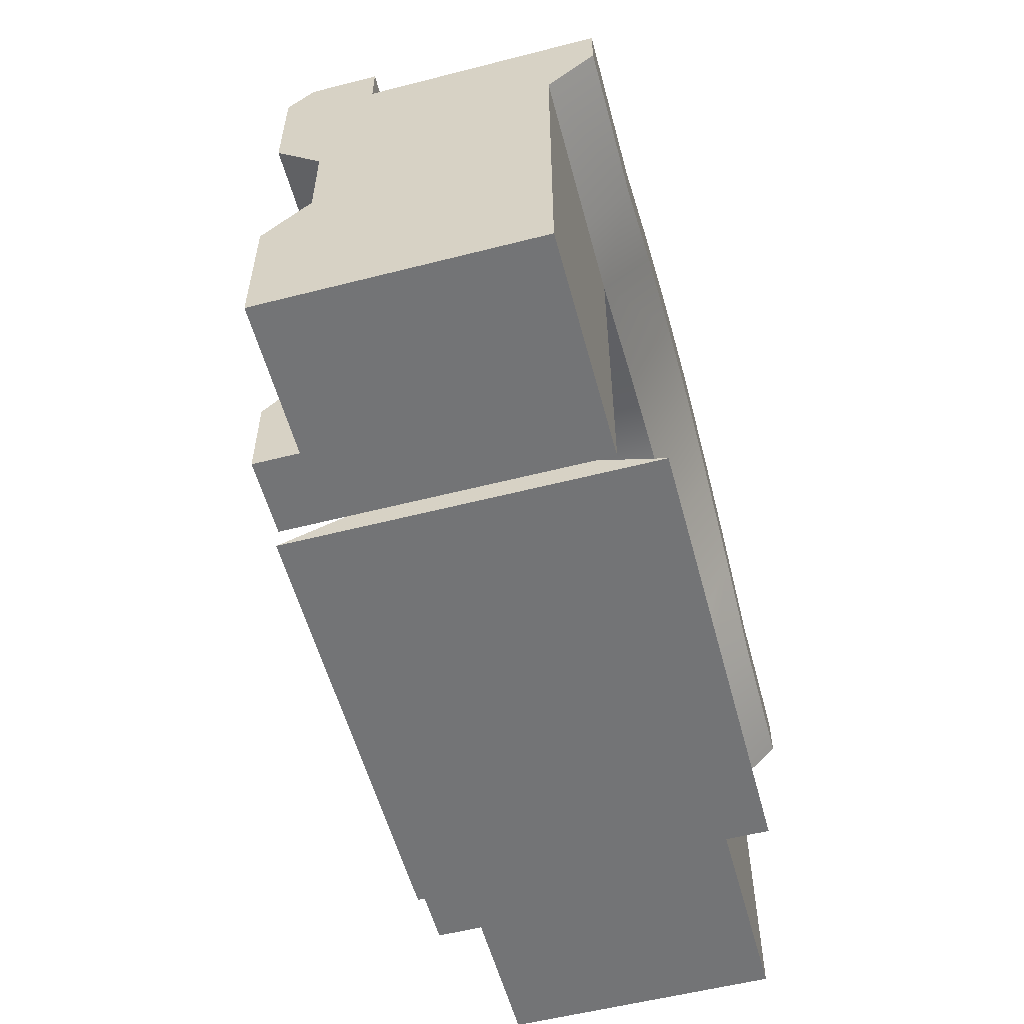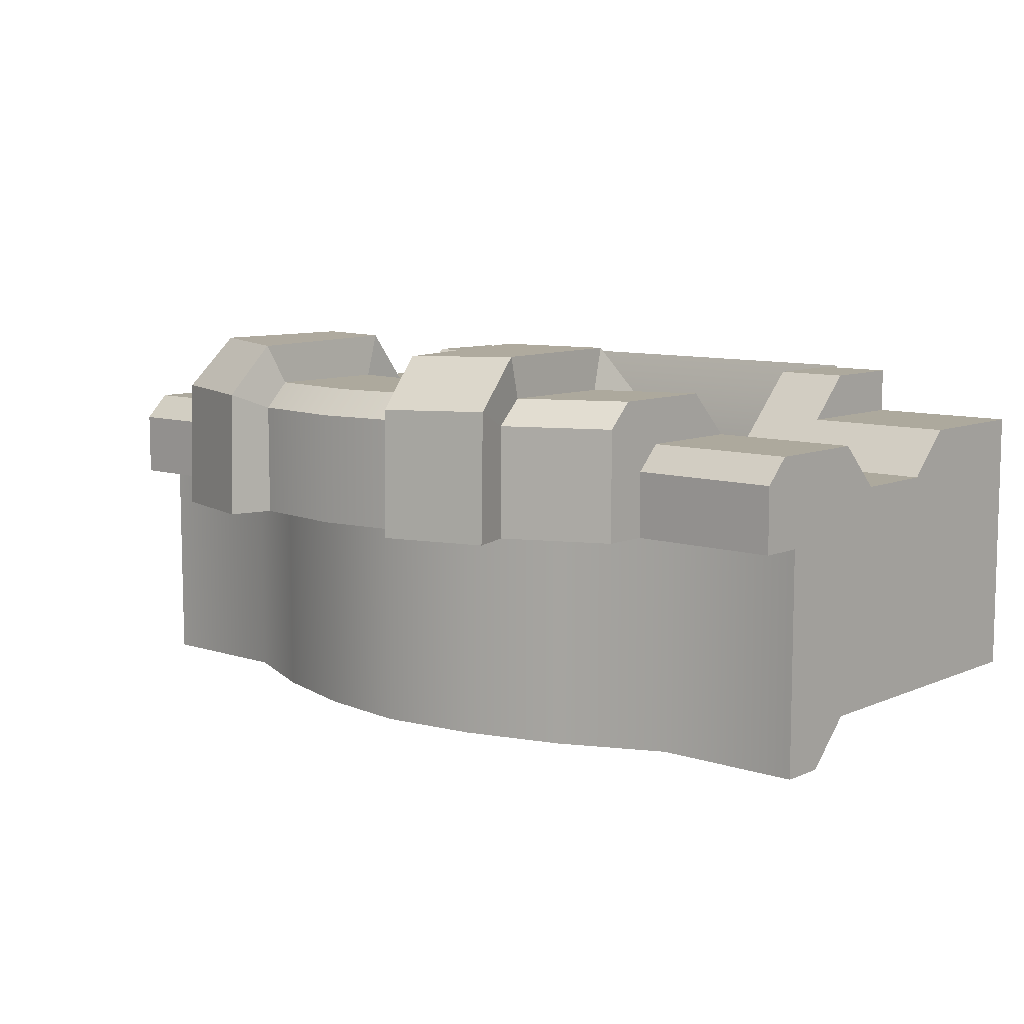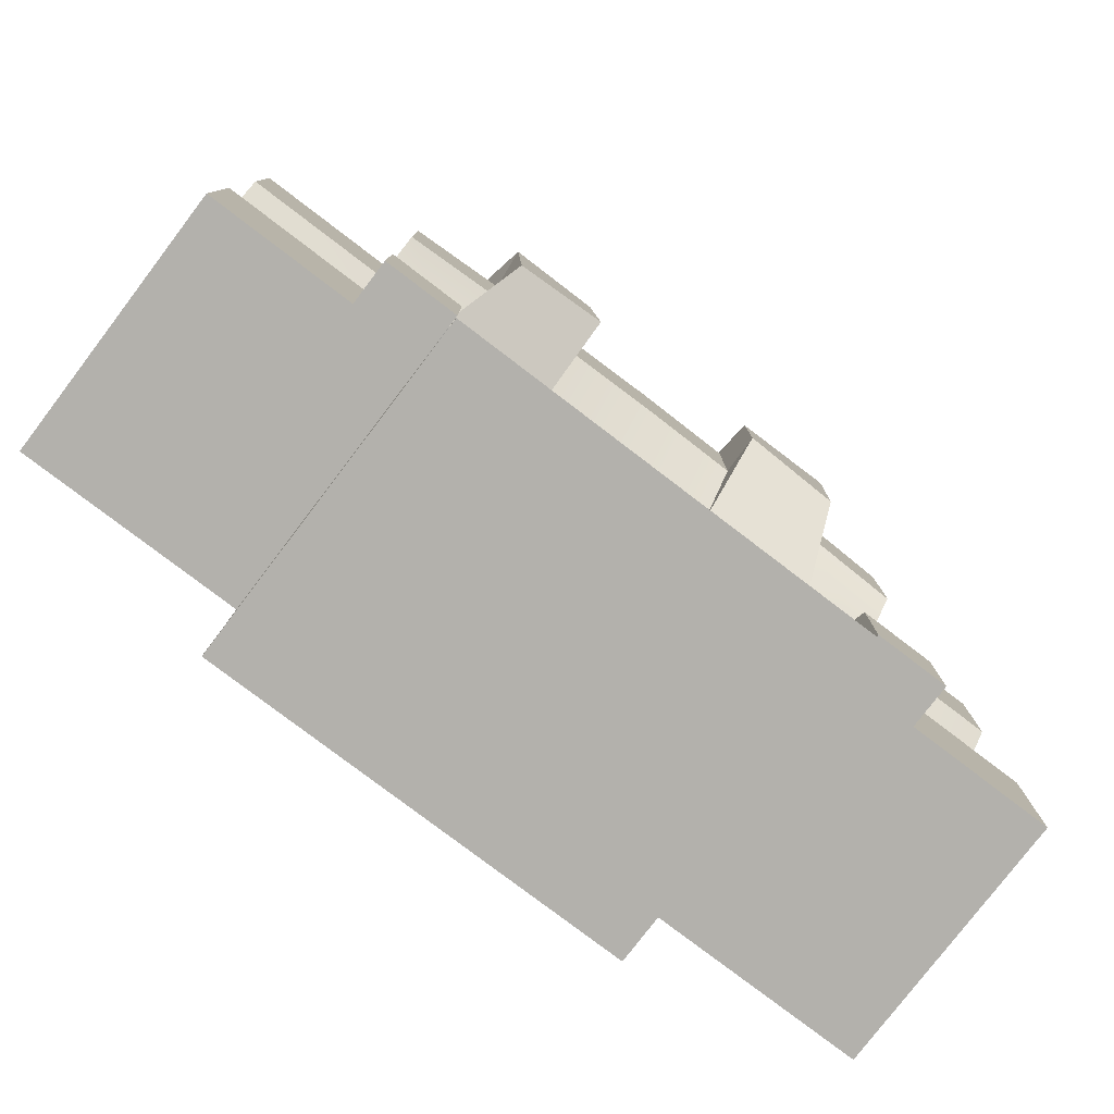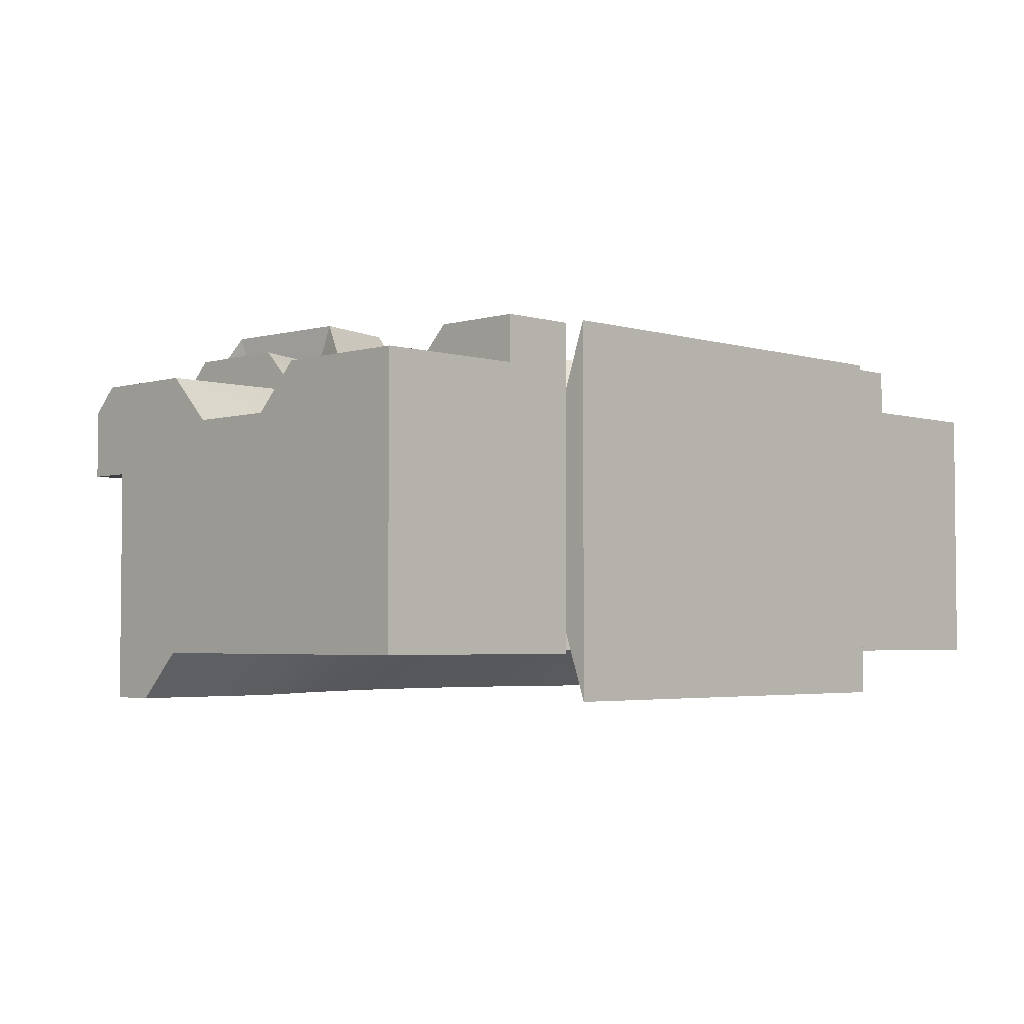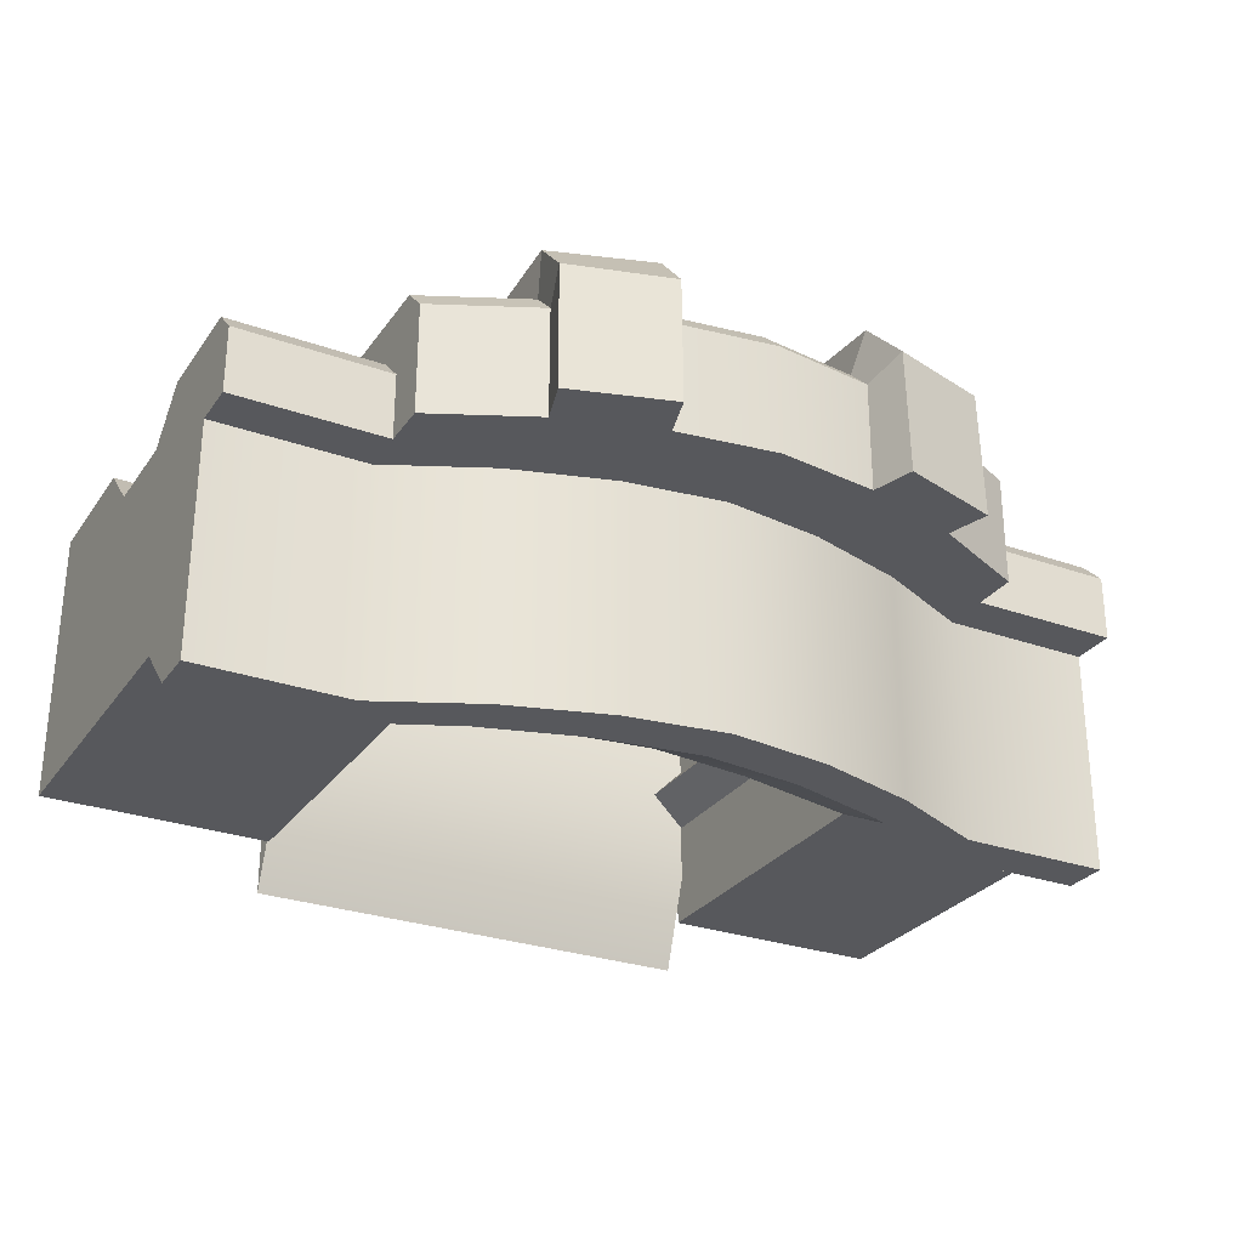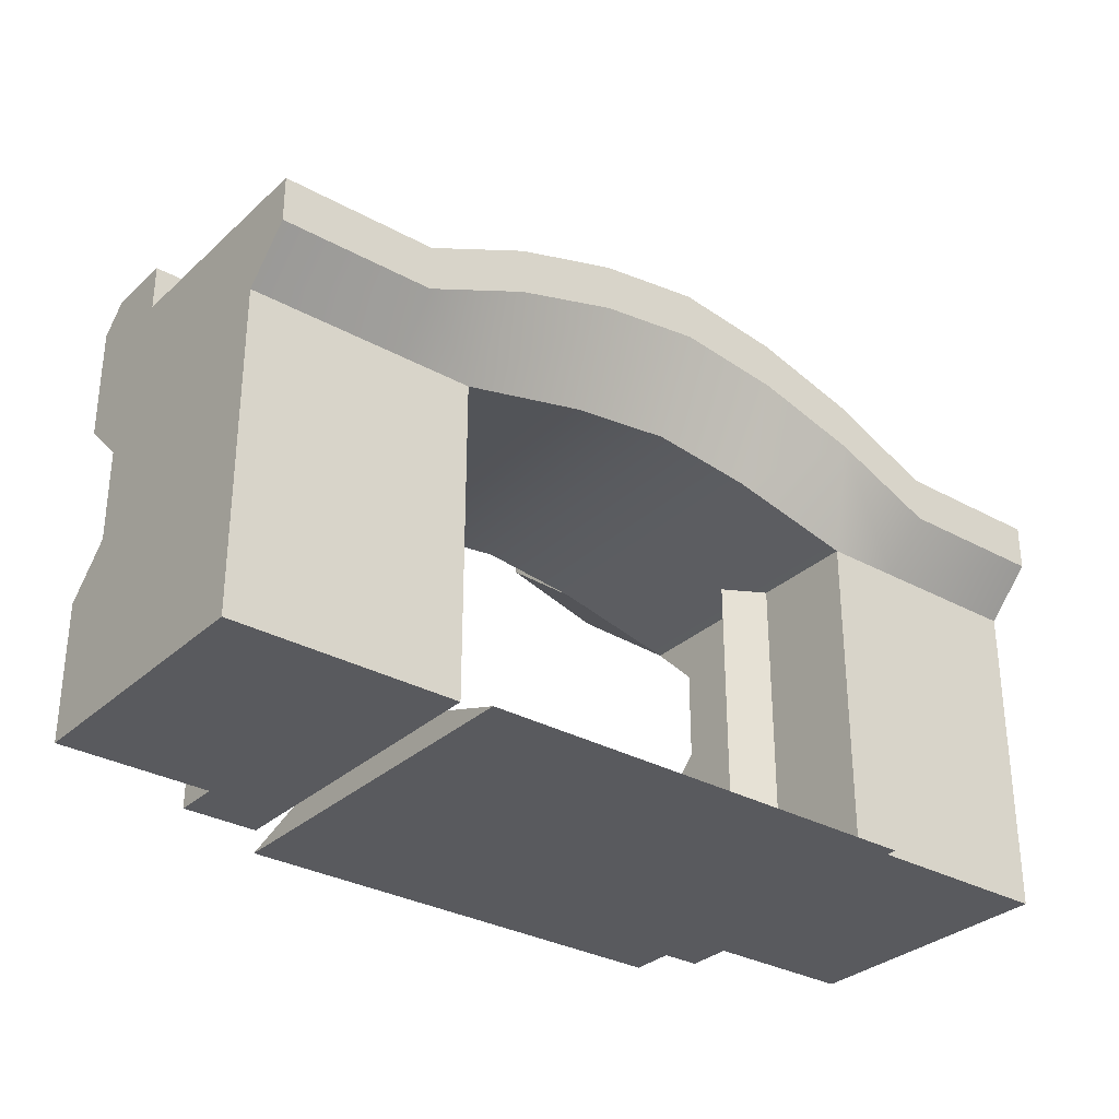
<metadata>
{"format":"obj","ext":"obj","renderer":"f3d","projection":"perspective","resolution":1024,"background":"white","views":[{"elev":-56.2,"azim":105.0,"up":"+Y"},{"elev":8.9,"azim":-138.9,"up":"+Z"},{"elev":-79.0,"azim":-37.3,"up":"+Y"},{"elev":-3.5,"azim":-45.2,"up":"+Z"},{"elev":-28.4,"azim":151.8,"up":"+Z"},{"elev":-31.4,"azim":141.9,"up":"+Y"}]}
</metadata>
<code>
o wall_straight_gate
v -1 -0 0.3
v -1 0 -0.3
v -1 0.9 -0.3
v 1 -0 0.3
v 1 0 -0.3
v 1 0.9 -0.3
v -1 0.3 0.3
v 1 0.3 0.3
v -1 0.7 0.3
v 1 0.7 0.3
v 1 0.6 0.2
v 1 0.4 0.2
v -1 0.4 0.2
v -1 0.6 0.2
v 0.6667 0 -0.3
v -0.6667 0 -0.3
v -0.6667 0.9 -0.3
v 0.6667 0.9 -0.3
v -0.6667 -0 0.3
v 0.6667 -0 0.3
v 0.6667 0.3 0.3
v -0.6667 0.3 0.3
v 0.6667 0.7 0.3
v -0.6667 0.7 0.3
v 0.6667 0.4 0.2
v -0.6667 0.4 0.2
v 0.6667 0.6 0.2
v -0.6667 0.6 0.2
v -0.6667 -0 0.4
v 0.6667 -0 0.4
v 0.6667 0.2 0.4
v -0.6667 0.2 0.4
v -1 0.9 0.1
v 1 0.9 0.1
v -0.6667 0.8 0.4
v 0.6667 0.8 0.4
v 0.6667 0.9 0.1
v -0.6667 0.9 0.1
v 1 1 0.1
v 0.6667 1.1 0.1
v 0.6667 1 0.1
v -0.6667 1 0.1
v -1 1 0.1
v -0.6667 1.1 0.1
v -1 0.7 -0.3
v -0.6667 0.7 -0.3
v 0.6667 0.7 -0.3
v 1 0.7 -0.3
v 0.6667 0.9 -0.4
v 1 0.9 -0.4
v -1 0.9 -0.4
v -0.6667 0.9 -0.4
v -1 0.8 -0.4
v -0.6667 0.8 -0.4
v 0.6667 0.8 -0.4
v 1 0.8 -0.4
v -0.6667 1.1 0.3447
v -0.6667 1.045 0.4
v 1 1 0.245
v 1 0.945 0.3
v -0.6667 0.9448 0.3
v -0.6667 1 0.2448
v -1 0.945 0.3
v -1 1 0.245
v 0.6667 0.9448 0.3
v 0.6667 1 0.2448
v 0.6667 1.1 0.3447
v 0.6667 1.045 0.4
v -1 0.9 -0.1
v 1 0.9 -0.1
v 0.6667 0.9 -0.1
v -0.6667 0.9 -0.1
v 0.5 0.3 0.3
v -0.5 0.3 0.3
v -0.5 0.4 0.2
v 0.5 0.4 0.2
v -0.5 0.6 0.2
v 0.5 0.6 0.2
v -0.5 0.7 0.3
v 0.5 0.7 0.3
v -0.4444 0.8827 0.4
v -0.2222 0.9399 0.4
v -0 0.9643 0.4
v 0.2222 0.9399 0.4
v 0.4444 0.8827 0.4
v -0.4444 1.148 0.4
v -0.2222 1.215 0.4
v -0 1.245 0.4
v 0.2222 1.215 0.4
v 0.4444 1.148 0.4
v -0.4444 1.203 0.3447
v -0.2222 1.27 0.3447
v -0 1.3 0.3447
v 0.2222 1.27 0.3447
v 0.4444 1.203 0.3447
v -0.4444 1.203 0.1
v -0.2222 1.27 0.1
v 0 1.3 0.1
v 0.2222 1.27 0.1
v 0.4444 1.203 0.1
v -0.4444 1.103 0.1
v -0.2222 1.17 0.1
v 0 1.2 0.1
v 0.2222 1.17 0.1
v 0.4444 1.103 0.1
v -0.4444 1.003 0.1
v -0.2222 1.07 0.1
v 0 1.1 0.1
v 0.2222 1.07 0.1
v 0.4444 1.003 0.1
v -0.4444 1.003 -0.1
v -0.2222 1.07 -0.1
v 0 1.1 -0.1
v 0.2222 1.07 -0.1
v 0.4444 1.003 -0.1
v -0.4444 1.003 -0.3
v -0.2222 1.07 -0.3
v 0 1.1 -0.3
v 0.2222 1.07 -0.3
v 0.4444 1.003 -0.3
v -0.4444 1.003 -0.4
v -0.2222 1.07 -0.4
v 0 1.1 -0.4
v 0.2222 1.07 -0.4
v 0.4444 1.003 -0.4
v -0.4444 0.8997 -0.4
v -0.2222 0.9646 -0.4
v 0 0.9933 -0.4
v 0.2222 0.9646 -0.4
v 0.4444 0.8997 -0.4
v -0.5 0.7 -0.3
v 0.5 0.7 -0.3
v -0.5 0 -0.3
v 0.5 0 -0.3
v -0.5 -0 0.3
v 0.5 -0 0.3
v -0.5 -0 0.4
v 0.5 -0 0.4
v -0.5 0.2 0.4
v 0.5 0.2 0.4
v -0.2222 0.7648 0.3
v -0 0.7913 0.3
v 0.2222 0.7648 0.3
v -0.2222 0.7648 -0.3
v 0 0.7913 -0.3
v 0.2222 0.7648 -0.3
v -0.4369 0.8518 0.4929
v -0.2169 0.9183 0.4956
v 0.2169 0.9183 0.4956
v 0.4369 0.8518 0.4929
v -0.4538 1.179 0.4926
v -0.2351 1.257 0.4874
v 0.2351 1.257 0.4874
v 0.4538 1.179 0.4926
v -0.4704 1.29 0.3835
v -0.2487 1.358 0.3787
v 0.2487 1.358 0.3787
v 0.4704 1.29 0.3835
v -0.4727 1.297 0.1
v -0.2504 1.364 0.1
v 0.2504 1.364 0.1
v 0.4727 1.297 0.1
v -0.5 0.02 0.07071
v -0.5 0.8 0.07071
v -0.4293 0.02 1e-06
v -0.4293 0.8 1e-06
v -0.5 0.02 -0.07071
v -0.5 0.8 -0.07071
v 0.5 0.02 -0.07071
v 0.5 0.8 -0.07071
v 0.5 0.02 0.07071
v 0.5 0.8 0.07071
v 0.4293 0.02 1e-06
v 0.4293 0.8 1e-06
v -0.5 0.02 0.2
v -0.5 0.02 -0.2
v 0.5 0.02 0.2
v 0.5 0.02 -0.2
v -0.5 -0.05 0.4
v 0.5 -0.05 0.4
v -0.5 -0.05 -0.4
v 0.5 -0.05 -0.4
f 42 43 64 62
f 24 61 63 9
f 19 22 7 1
f 15 5 4 20
f 28 24 9 14
f 1 7 2
f 48 10 11
f 7 13 2
f 13 14 45 2
f 22 26 13 7
f 8 12 25 21
f 73 21 25 76
f 26 28 14 13
f 12 11 27 25
f 18 6 50 49
f 11 10 23 27
f 4 8 21 20
f 22 19 29 32
f 66 41 40 67
f 23 65 68 36
f 34 37 41 39
f 2 16 19 1
f 20 21 31 30
f 58 61 24 35
f 42 62 57 44
f 70 71 37 34
f 5 12 8
f 6 70 48
f 39 41 66 59
f 38 33 43 42
f 5 8 4
f 72 69 33 38
f 14 9 45
f 9 63 64 43 33
f 10 60 65 23
f 34 39 59 60 10
f 6 48 56 50
f 2 45 46 16
f 5 15 47 48
f 5 48 11 12
f 56 55 49 50
f 53 51 52 54
f 45 3 51 53
f 46 45 53 54
f 48 47 55 56
f 3 17 52 51
f 62 64 63 61
f 66 67 68 65
f 59 66 65 60
f 61 58 57 62
f 17 3 69 72
f 48 70 34 10
f 6 18 71 70
f 3 45 69
f 45 9 33 69
f 75 77 28 26
f 131 133 16 46
f 77 79 24 28
f 135 137 29 19
f 133 135 19 16
f 137 139 32 29
f 139 74 22 32
f 106 111 72 38
f 79 81 35 24
f 101 106 38 42
f 91 96 44 57
f 81 86 58 35
f 96 101 42 44
f 121 126 54 52
f 126 131 46 54
f 116 121 52 17
f 86 91 57 58
f 111 116 17 72
f 71 18 120 115
f 115 120 119 114
f 114 119 118 113
f 113 118 117 112
f 112 117 116 111
f 68 67 95 90
f 94 89 153 157
f 89 94 93 88
f 88 93 92 87
f 81 79 147
f 18 49 125 120
f 120 125 124 119
f 119 124 123 118
f 118 123 122 117
f 117 122 121 116
f 55 47 132 130
f 49 55 130 125
f 125 130 129 124
f 124 129 128 123
f 123 128 127 122
f 122 127 126 121
f 40 41 105 100
f 100 105 104 99
f 99 104 103 98
f 98 103 102 97
f 97 102 101 96
f 36 68 90 85
f 89 84 149 153
f 84 89 88 83
f 83 88 87 82
f 79 141 148 147
f 67 40 100 95
f 92 97 160 156
f 94 99 98 93
f 93 98 97 92
f 97 96 159 160
f 41 37 110 105
f 105 110 109 104
f 104 109 108 103
f 103 108 107 102
f 102 107 106 101
f 23 36 85 80
f 37 71 115 110
f 110 115 114 109
f 109 114 113 108
f 108 113 112 107
f 107 112 111 106
f 31 21 73 140
f 30 31 140 138
f 15 20 136 134
f 20 30 138 136
f 27 23 80 78
f 47 15 134 132
f 25 27 78 76
f 22 74 75 26
f 128 129 146 145
f 84 83 142 143
f 127 128 145 144
f 79 77 131
f 80 132 78
f 134 76 78 132
f 133 131 77 75
f 75 135 133
f 74 139 137 135
f 75 74 135
f 73 76 134 136
f 140 73 136 138
f 143 142 145 146
f 142 141 144 145
f 141 79 131 144
f 80 143 146 132
f 90 95 158 154
f 80 85 150
f 129 130 132 146
f 126 127 144 131
f 83 82 141 142
f 154 158 157 153
f 152 156 155 151
f 150 154 153 149
f 148 152 151 147
f 158 162 161 157
f 156 160 159 155
f 96 91 155 159
f 141 82 148
f 82 87 152 148
f 87 92 156 152
f 100 99 161 162
f 86 81 147 151
f 91 86 151 155
f 95 100 162 158
f 99 94 157 161
f 84 143 149
f 85 90 154 150
f 150 149 143 80
f 167 168 166 165
f 165 166 164 163
f 169 173 174 170
f 173 171 172 174
f 181 179 175 176
f 178 176 175 177
f 177 175 179 180
f 182 180 179 181
f 177 180 182 178
f 176 178 182 181

</code>
